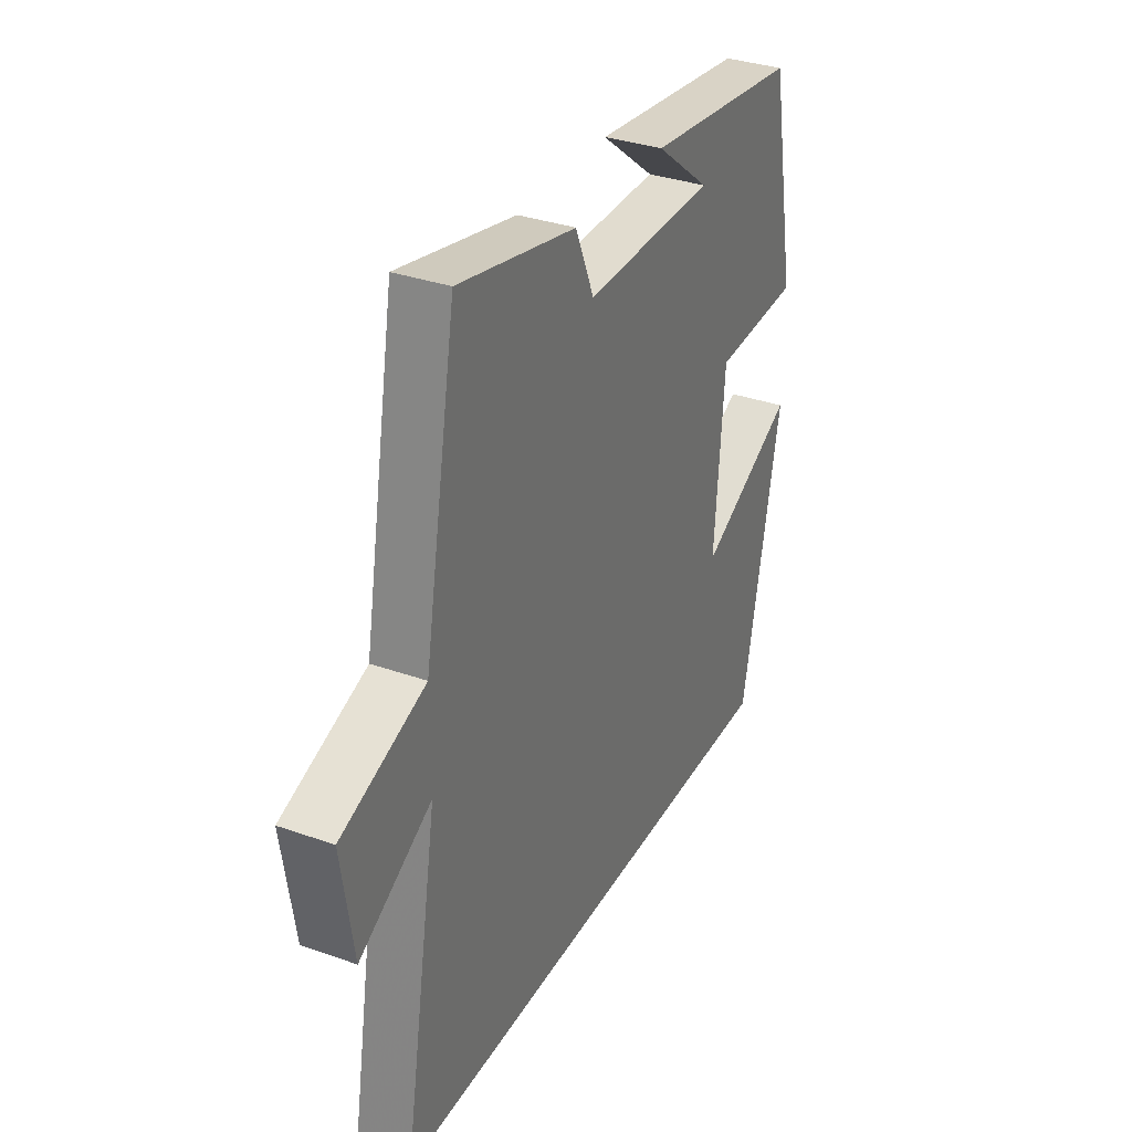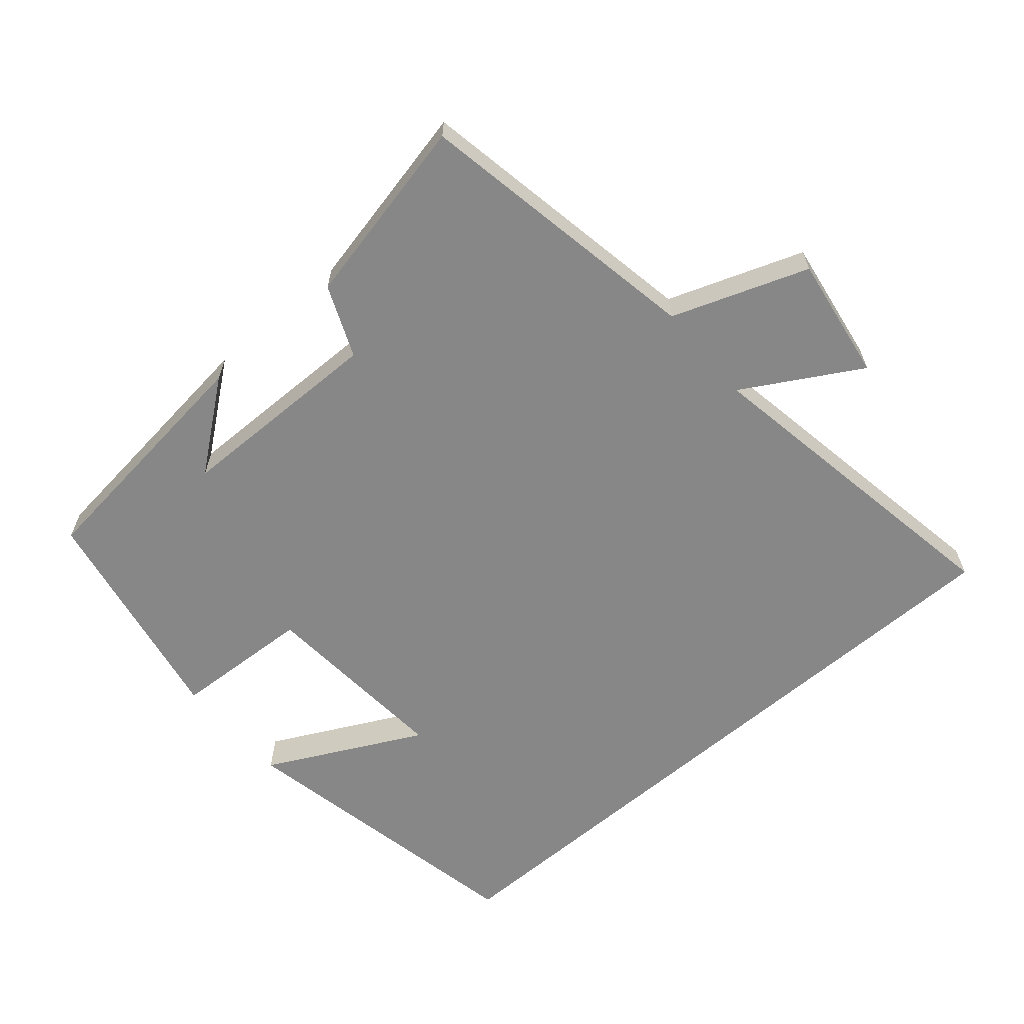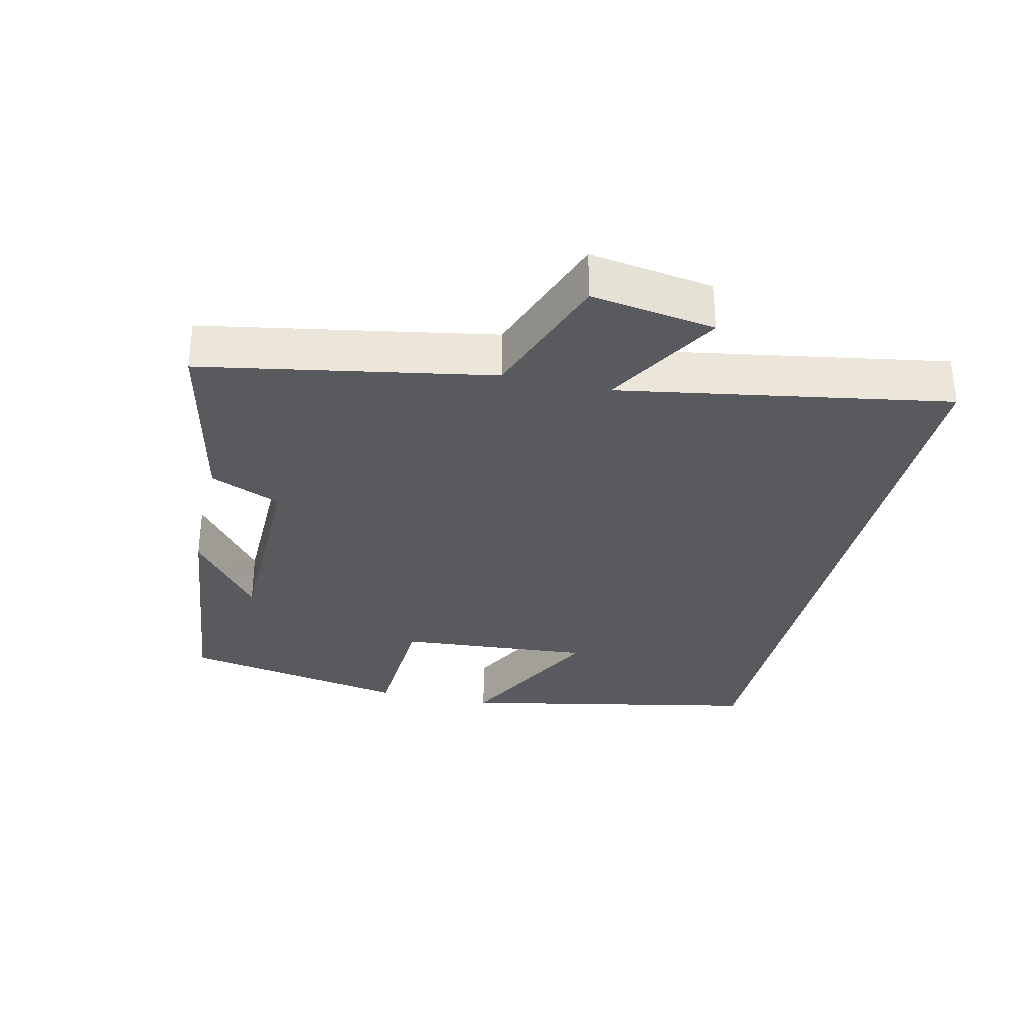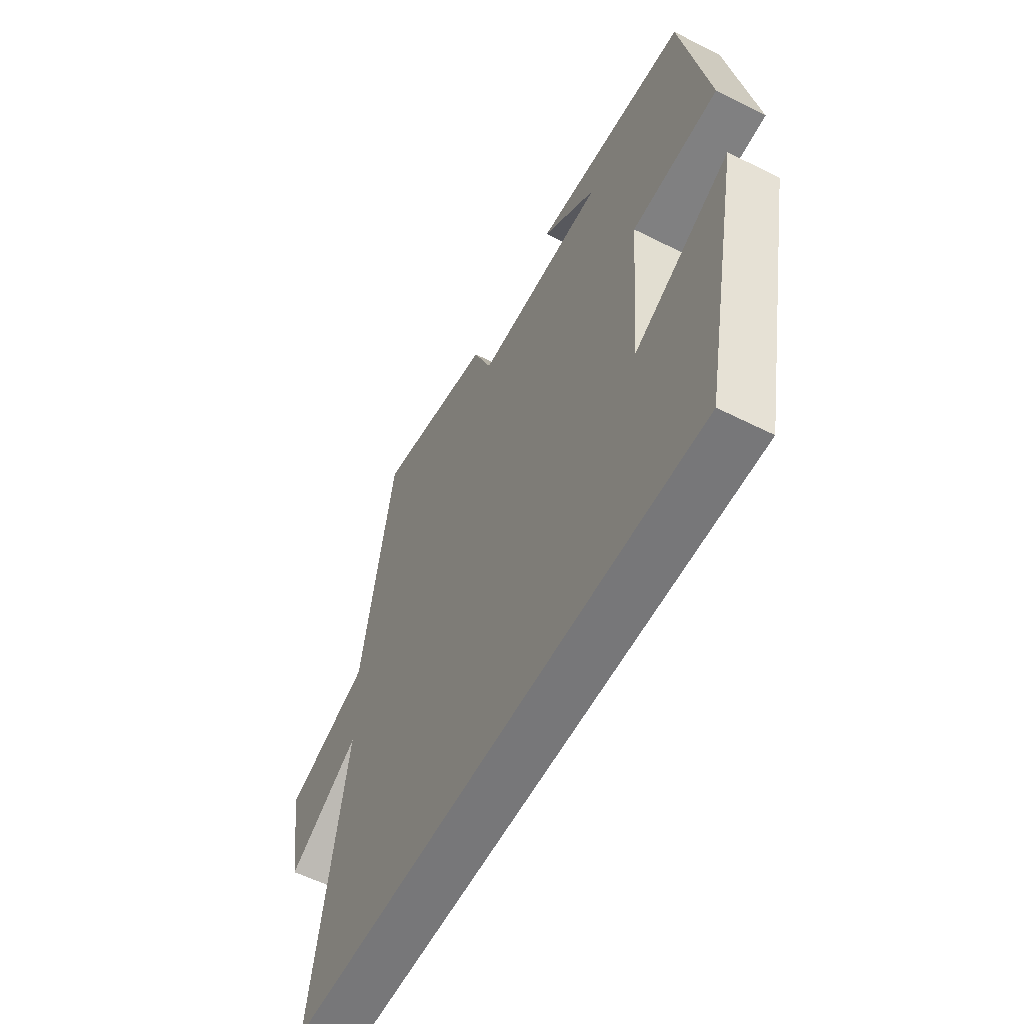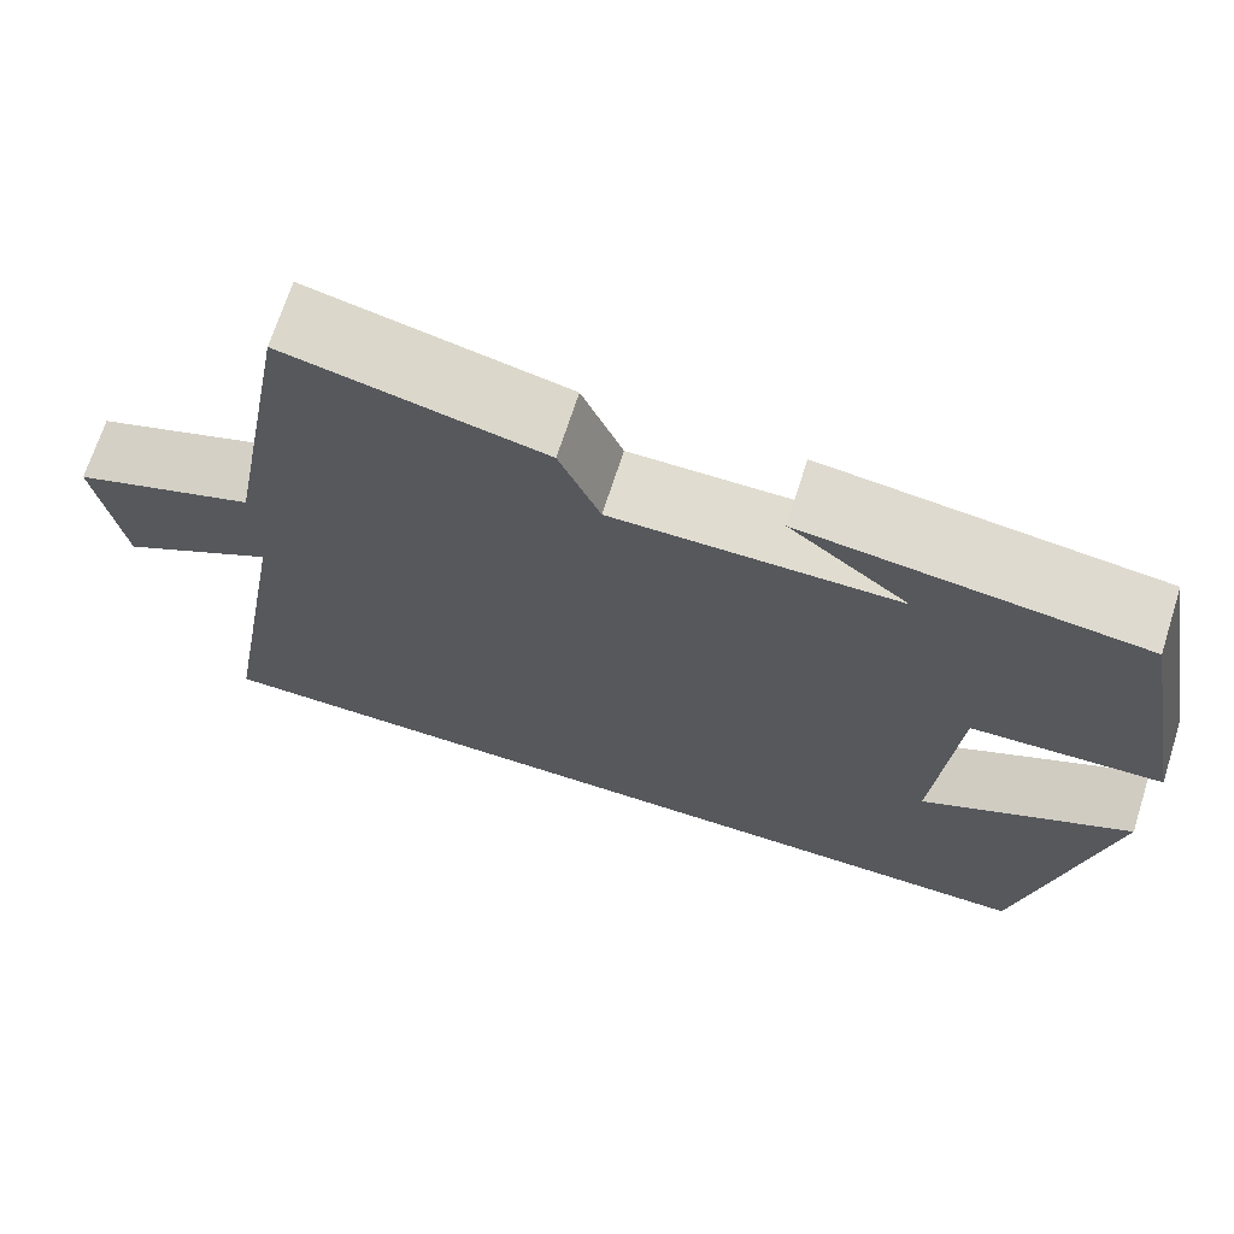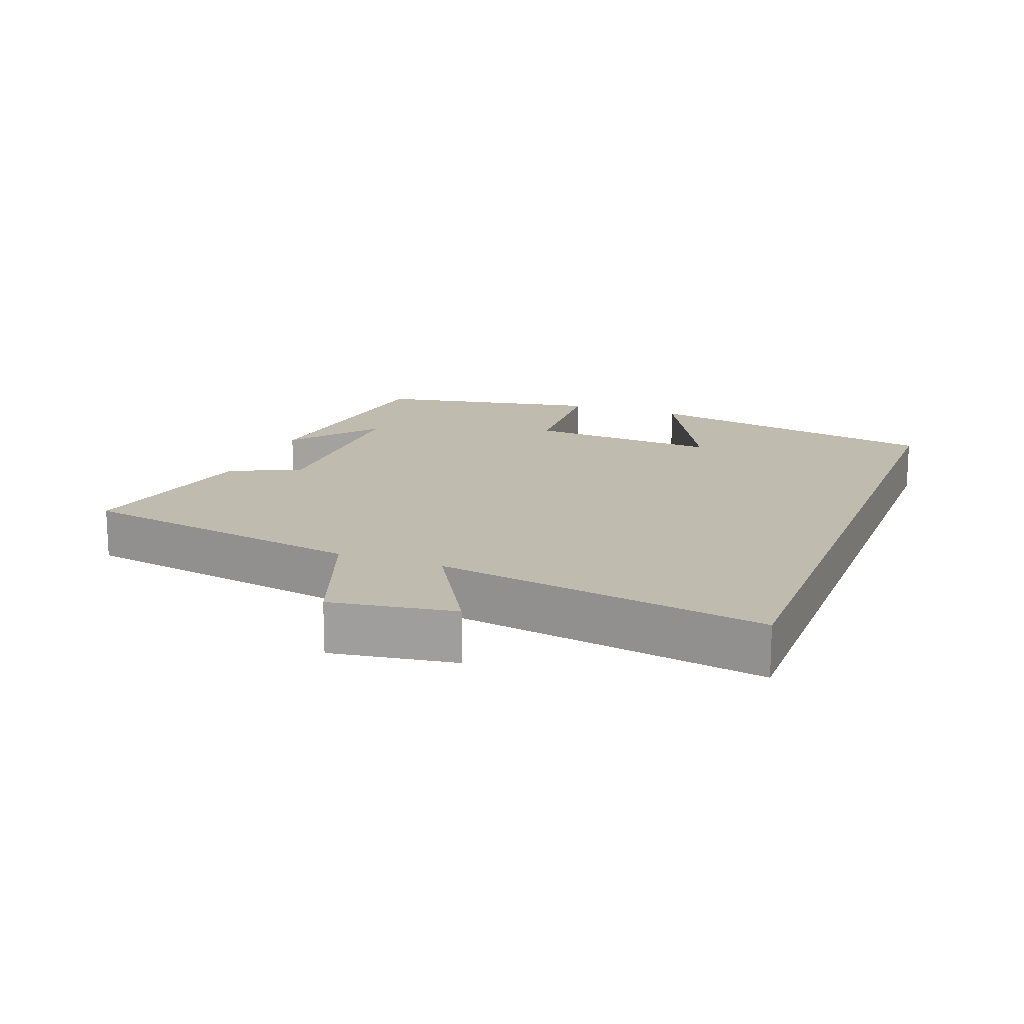
<metadata>
{"format":"obj","ext":"obj","renderer":"f3d","projection":"perspective","resolution":1024,"background":"white","views":[{"elev":33.6,"azim":115.8,"up":"+Z"},{"elev":-62.6,"azim":40.6,"up":"+Y"},{"elev":-31.7,"azim":77.0,"up":"+Y"},{"elev":-57.2,"azim":-117.7,"up":"+Z"},{"elev":69.5,"azim":-162.2,"up":"+Z"},{"elev":15.9,"azim":110.7,"up":"+Y"}]}
</metadata>
<code>
v 0.582 0.07 -0.5
v -0.41 0.07 -0.5
v -0.5 0.07 -0.055
v -0.274 0.07 -0.17
v -0.296 0.07 0.114
v -0.5 0.07 0.125
v -0.437 0.07 0.459
v -0.075 0.07 0.5
v -0.203 0.07 0.4
v 0.103 0.07 0.396
v 0.147 0.07 0.5
v 0.424 0.07 0.56
v 0.5 0.07 0.137
v 0.698 0.07 0.065
v 0.67 0.07 -0.117
v 0.5 0.07 -0.019
v 0.582 0 -0.5
v -0.41 0 -0.5
v -0.5 0 -0.055
v -0.274 0 -0.17
v -0.296 0 0.114
v -0.5 0 0.125
v -0.437 0 0.459
v -0.075 0 0.5
v -0.203 0 0.4
v 0.103 0 0.396
v 0.147 0 0.5
v 0.424 0 0.56
v 0.5 0 0.137
v 0.698 0 0.065
v 0.67 0 -0.117
v 0.5 0 -0.019
f 13 14 15 16
f 12 13 16
f 11 12 16
f 10 11 16
f 9 10 16 1
f 7 8 9
f 5 6 7 9
f 4 5 9 1
f 2 3 4
f 1 2 4
f 32 31 30 29
f 32 29 28
f 32 28 27
f 32 27 26
f 17 32 26 25
f 25 24 23
f 25 23 22 21
f 17 25 21 20
f 20 19 18
f 20 18 17
f 1 17 18 2
f 2 18 19 3
f 3 19 20 4
f 4 20 21 5
f 5 21 22 6
f 6 22 23 7
f 7 23 24 8
f 8 24 25 9
f 9 25 26 10
f 10 26 27 11
f 11 27 28 12
f 12 28 29 13
f 13 29 30 14
f 14 30 31 15
f 15 31 32 16
f 16 32 17 1

</code>
